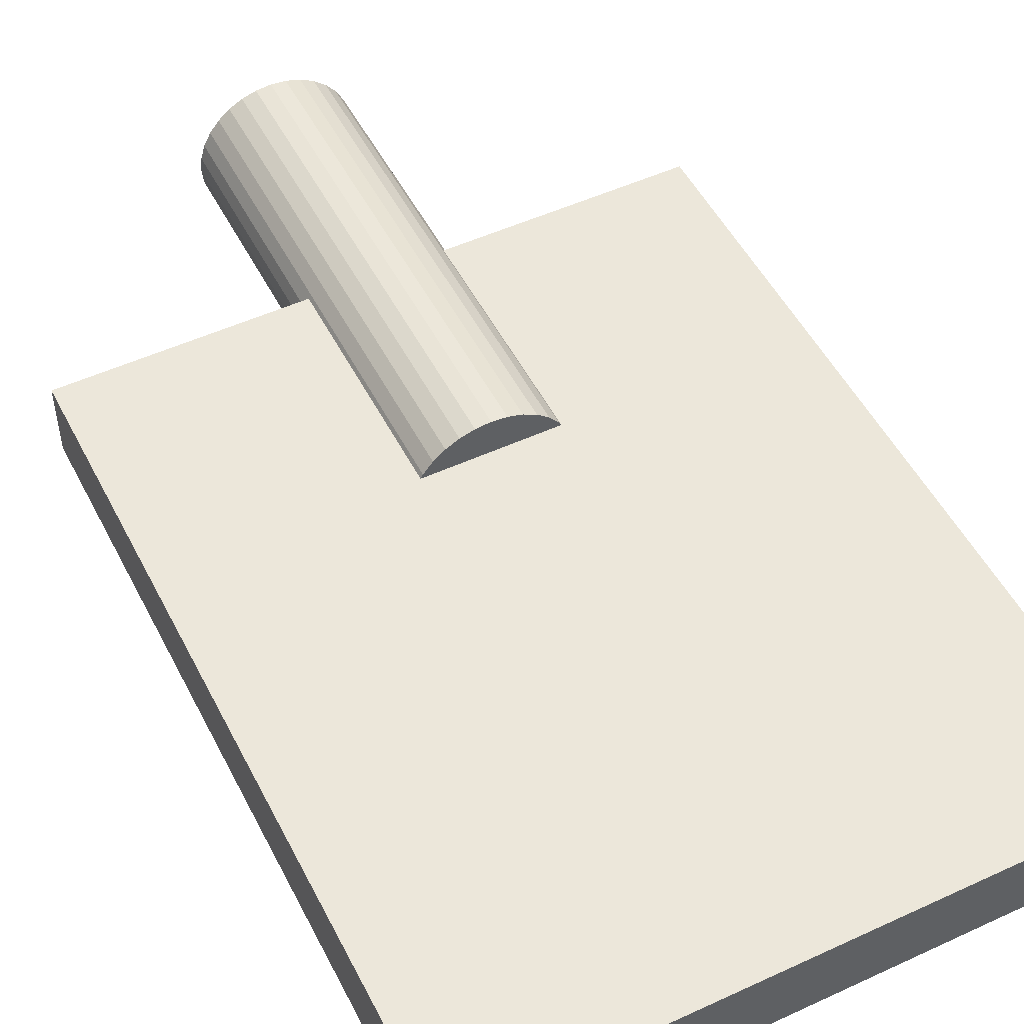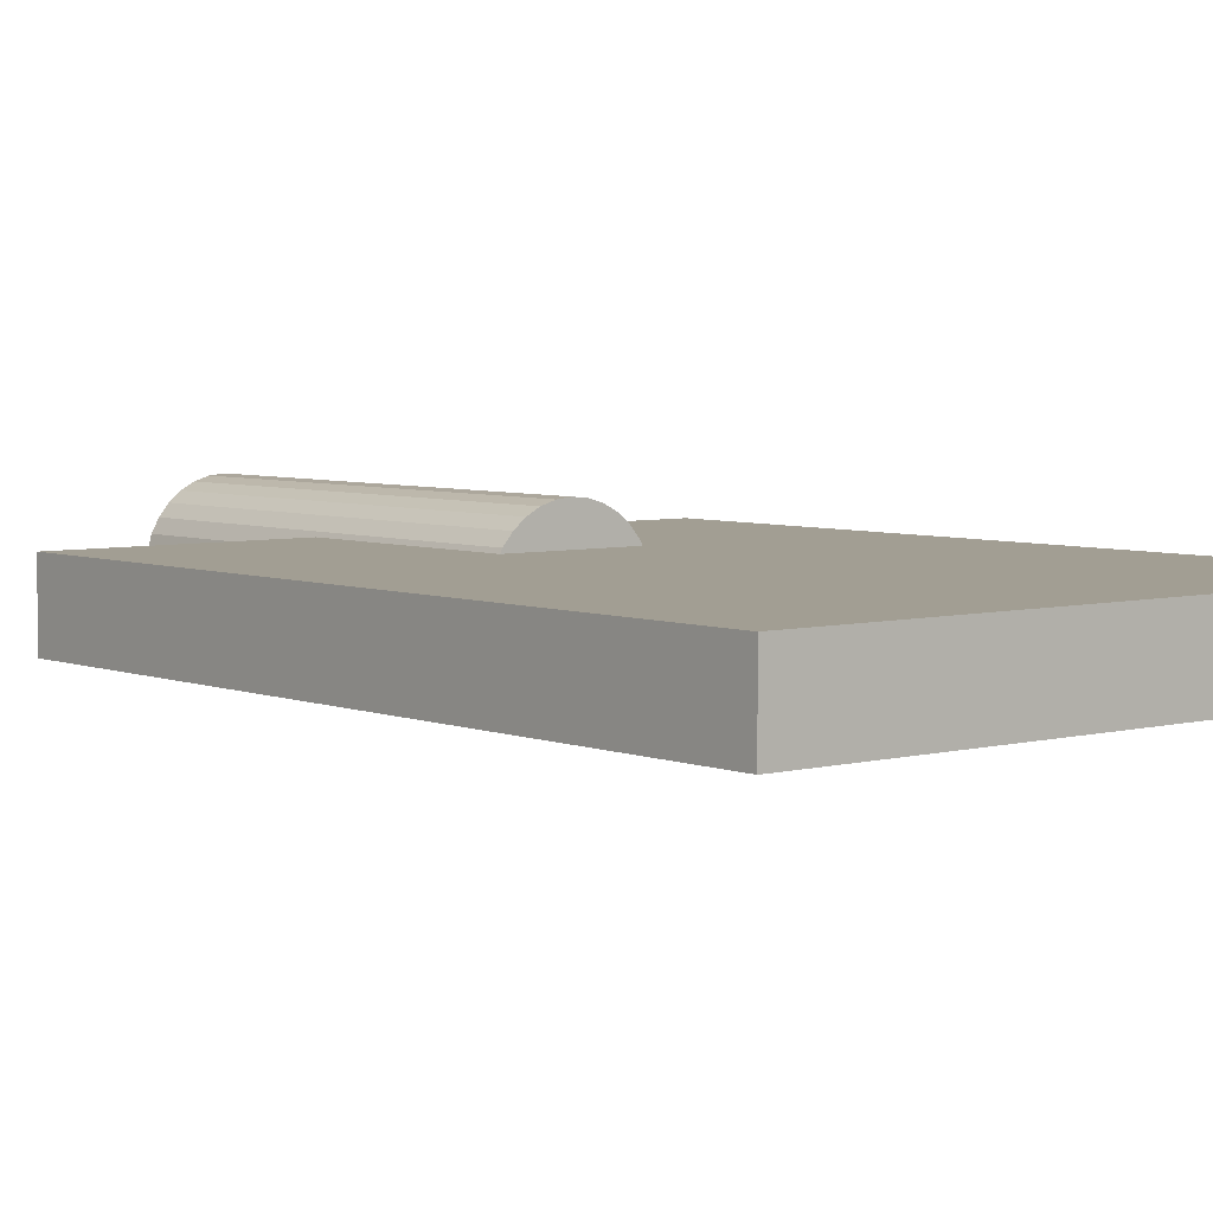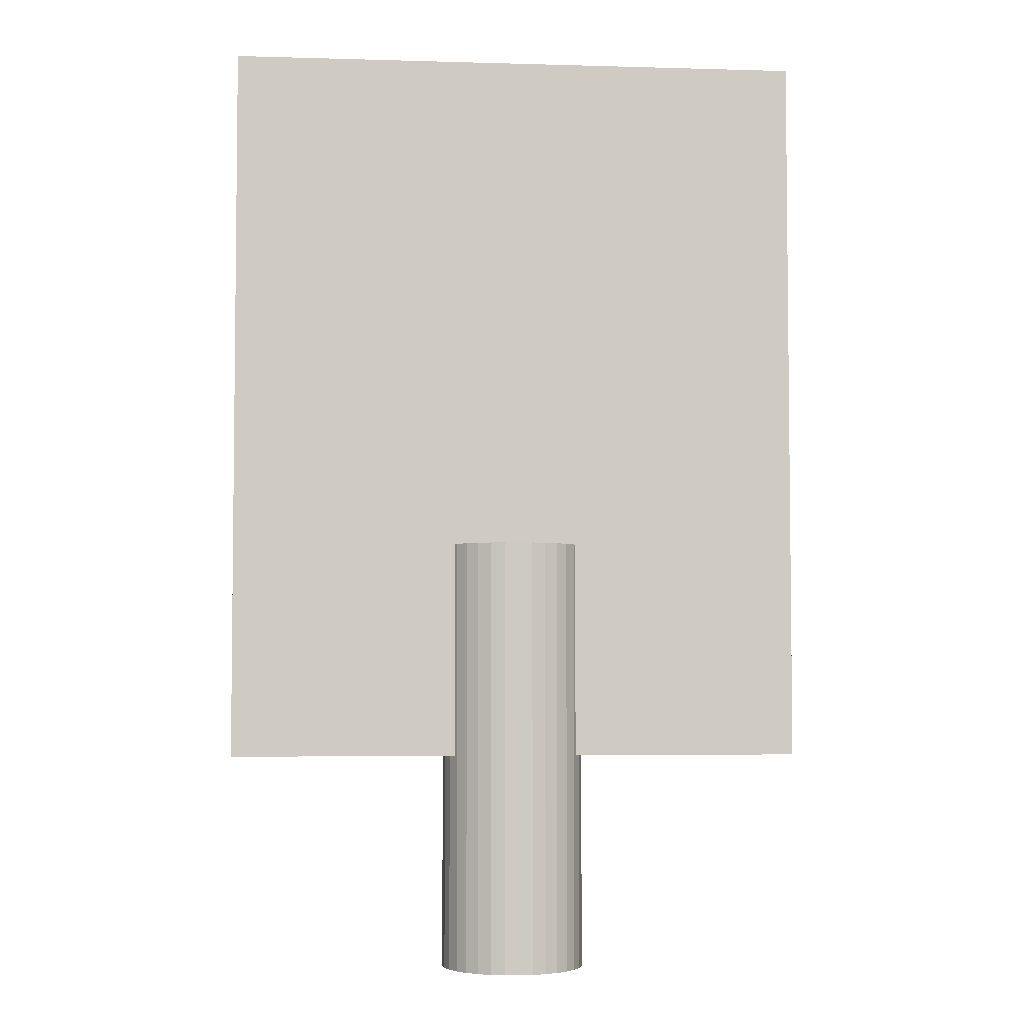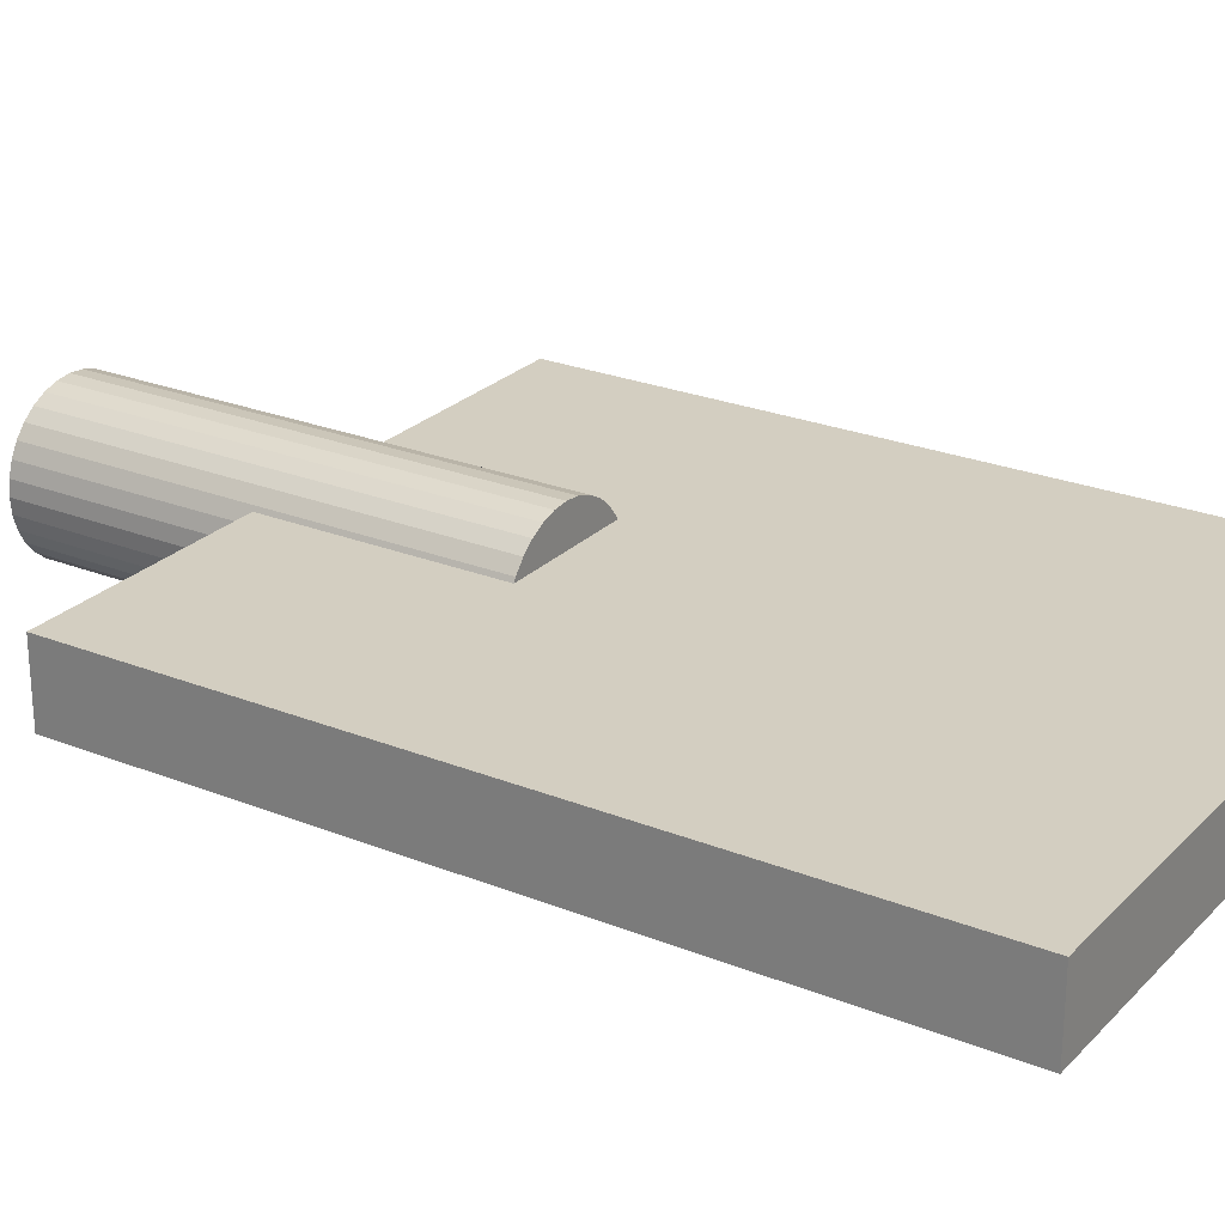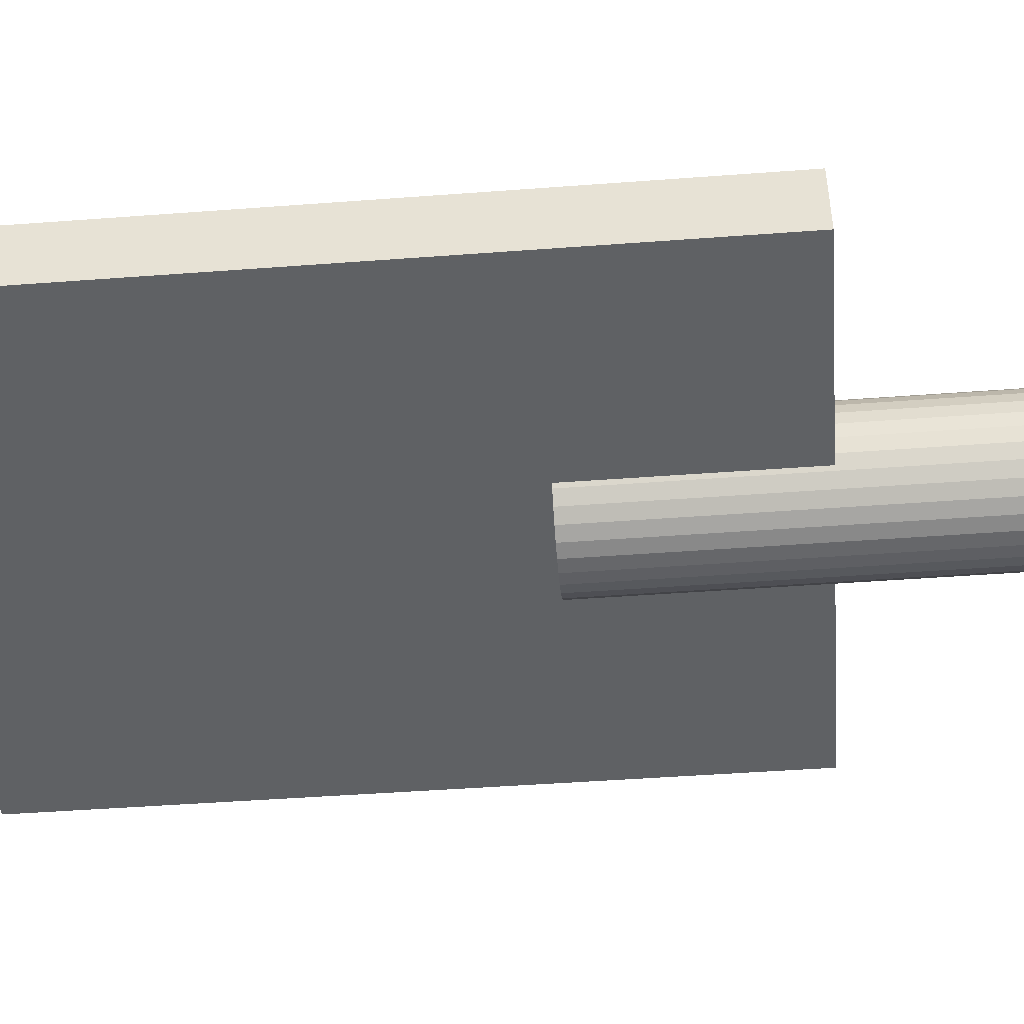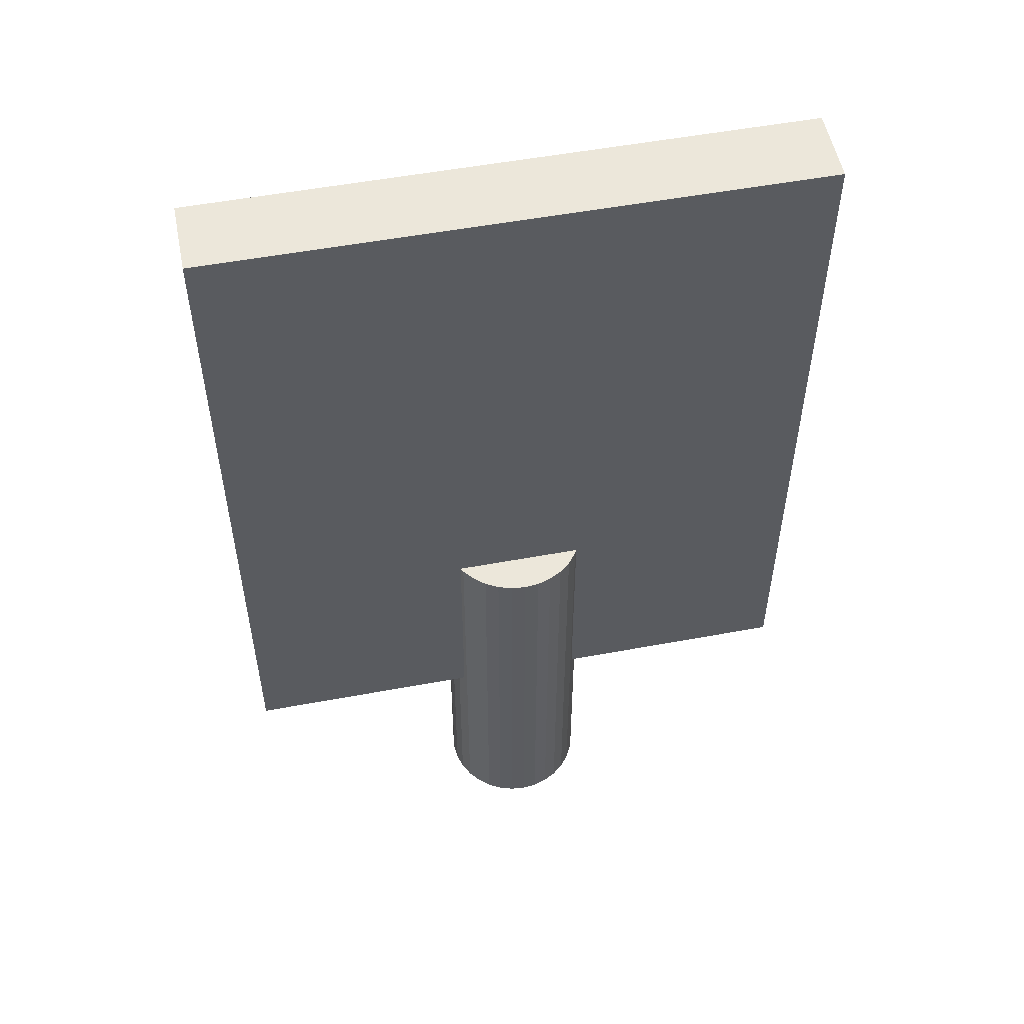
<metadata>
{"format":"obj","ext":"obj","renderer":"f3d","projection":"perspective","resolution":1024,"background":"white","views":[{"elev":51.2,"azim":-26.6,"up":"+Y"},{"elev":5.1,"azim":-39.5,"up":"+Y"},{"elev":-4.2,"azim":174.6,"up":"+Z"},{"elev":25.2,"azim":-57.1,"up":"+Y"},{"elev":-46.5,"azim":94.9,"up":"+Y"},{"elev":53.7,"azim":168.8,"up":"+Z"}]}
</metadata>
<code>
o Cube
v -0.03762 -0.00488 0.02252
v -0.03762 -0.00488 0.1225
v 0.04238 -0.00488 0.02252
v 0.04238 -0.00488 0.1225
v -0.03762 0.00512 0.02252
v -0.03762 0.00512 0.1225
v 0.04238 0.00512 0.02252
v 0.04238 0.00512 0.1225
f 1 5 7 3
f 4 3 7 8
f 8 7 5 6
f 6 2 4 8
f 2 1 3 4
f 6 5 1 2
o Cylinder
v 0.00238 0.01012 -0.00748
v 0.00238 0.01012 0.05252
v 0.004331 0.009928 -0.00748
v 0.004331 0.009928 0.05252
v 0.006207 0.009359 -0.00748
v 0.006207 0.009359 0.05252
v 0.007936 0.008435 -0.00748
v 0.007936 0.008435 0.05252
v 0.009451 0.007191 -0.00748
v 0.009451 0.007191 0.05252
v 0.01069 0.005676 -0.00748
v 0.01069 0.005676 0.05252
v 0.01162 0.003947 -0.00748
v 0.01162 0.003947 0.05252
v 0.01219 0.002071 -0.00748
v 0.01219 0.002071 0.05252
v 0.01238 0.00012 -0.00748
v 0.01238 0.00012 0.05252
v 0.01219 -0.001831 -0.00748
v 0.01219 -0.001831 0.05252
v 0.01162 -0.003707 -0.00748
v 0.01162 -0.003707 0.05252
v 0.01069 -0.005436 -0.00748
v 0.01069 -0.005436 0.05252
v 0.009451 -0.006951 -0.00748
v 0.009451 -0.006951 0.05252
v 0.007936 -0.008195 -0.00748
v 0.007936 -0.008195 0.05252
v 0.006207 -0.009119 -0.00748
v 0.006207 -0.009119 0.05252
v 0.004331 -0.009688 -0.00748
v 0.004331 -0.009688 0.05252
v 0.00238 -0.00988 -0.00748
v 0.00238 -0.00988 0.05252
v 0.000429 -0.009688 -0.00748
v 0.000429 -0.009688 0.05252
v -0.001447 -0.009119 -0.00748
v -0.001447 -0.009119 0.05252
v -0.003176 -0.008195 -0.00748
v -0.003176 -0.008195 0.05252
v -0.004691 -0.006951 -0.00748
v -0.004691 -0.006951 0.05252
v -0.005935 -0.005436 -0.00748
v -0.005935 -0.005436 0.05252
v -0.006859 -0.003707 -0.00748
v -0.006859 -0.003707 0.05252
v -0.007428 -0.001831 -0.00748
v -0.007428 -0.001831 0.05252
v -0.00762 0.00012 -0.00748
v -0.00762 0.00012 0.05252
v -0.007428 0.002071 -0.00748
v -0.007428 0.002071 0.05252
v -0.006859 0.003947 -0.00748
v -0.006859 0.003947 0.05252
v -0.005935 0.005676 -0.00748
v -0.005935 0.005676 0.05252
v -0.004691 0.007191 -0.00748
v -0.004691 0.007191 0.05252
v -0.003176 0.008435 -0.00748
v -0.003176 0.008435 0.05252
v -0.001447 0.009359 -0.00748
v -0.001447 0.009359 0.05252
v 0.000429 0.009928 -0.00748
v 0.000429 0.009928 0.05252
f 9 10 12 11
f 11 12 14 13
f 13 14 16 15
f 15 16 18 17
f 17 18 20 19
f 19 20 22 21
f 21 22 24 23
f 23 24 26 25
f 25 26 28 27
f 27 28 30 29
f 29 30 32 31
f 31 32 34 33
f 33 34 36 35
f 35 36 38 37
f 37 38 40 39
f 39 40 42 41
f 41 42 44 43
f 43 44 46 45
f 45 46 48 47
f 47 48 50 49
f 49 50 52 51
f 51 52 54 53
f 53 54 56 55
f 55 56 58 57
f 57 58 60 59
f 59 60 62 61
f 61 62 64 63
f 63 64 66 65
f 65 66 68 67
f 67 68 70 69
f 12 10 72 70 68 66 64 62 60 58 56 54 52 50 48 46 44 42 40 38 36 34 32 30 28 26 24 22 20 18 16 14
f 69 70 72 71
f 71 72 10 9
f 9 11 13 15 17 19 21 23 25 27 29 31 33 35 37 39 41 43 45 47 49 51 53 55 57 59 61 63 65 67 69 71

</code>
